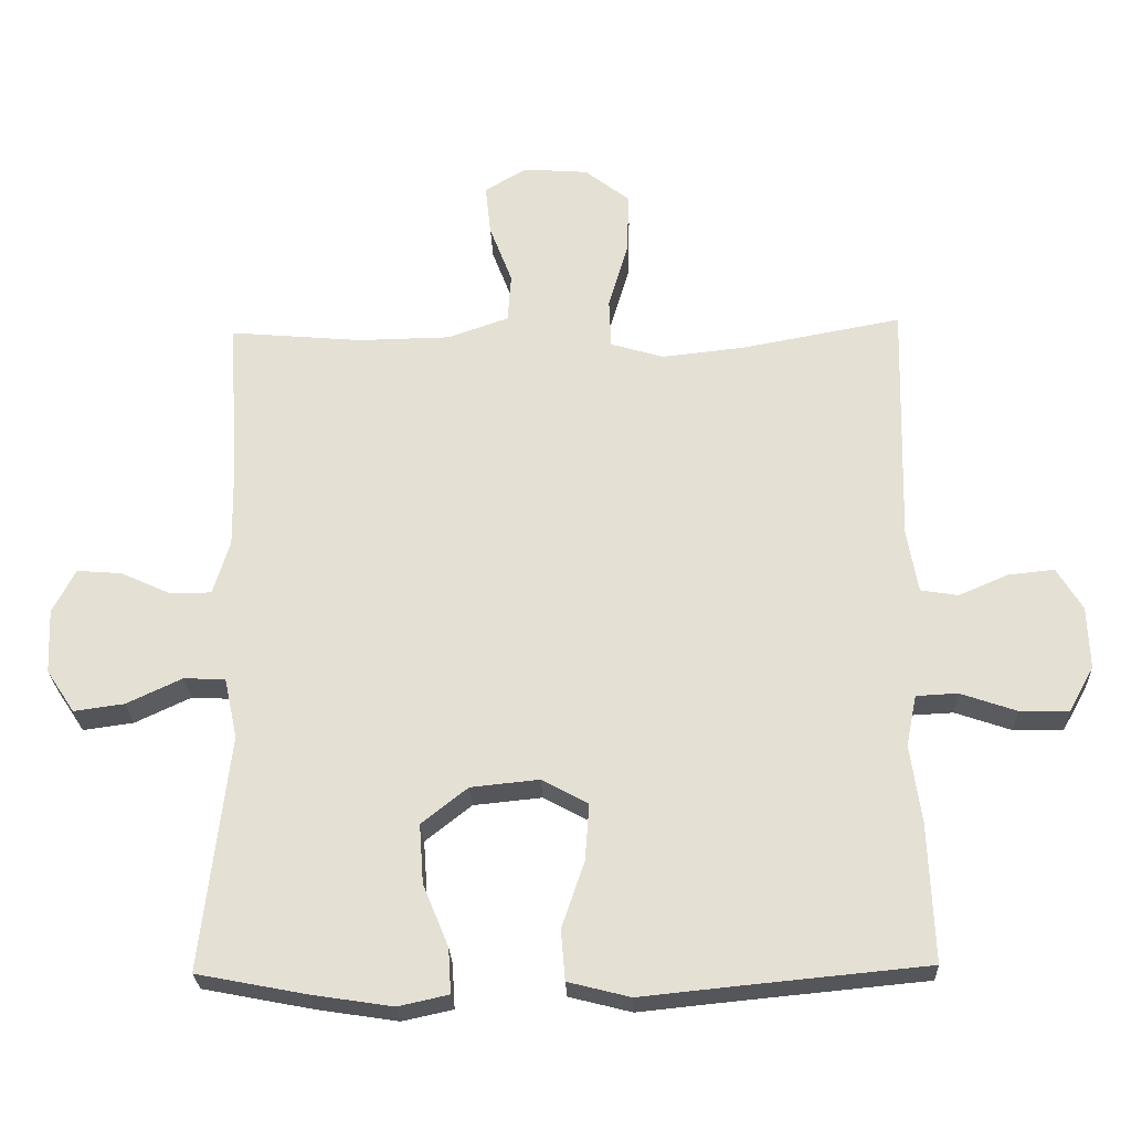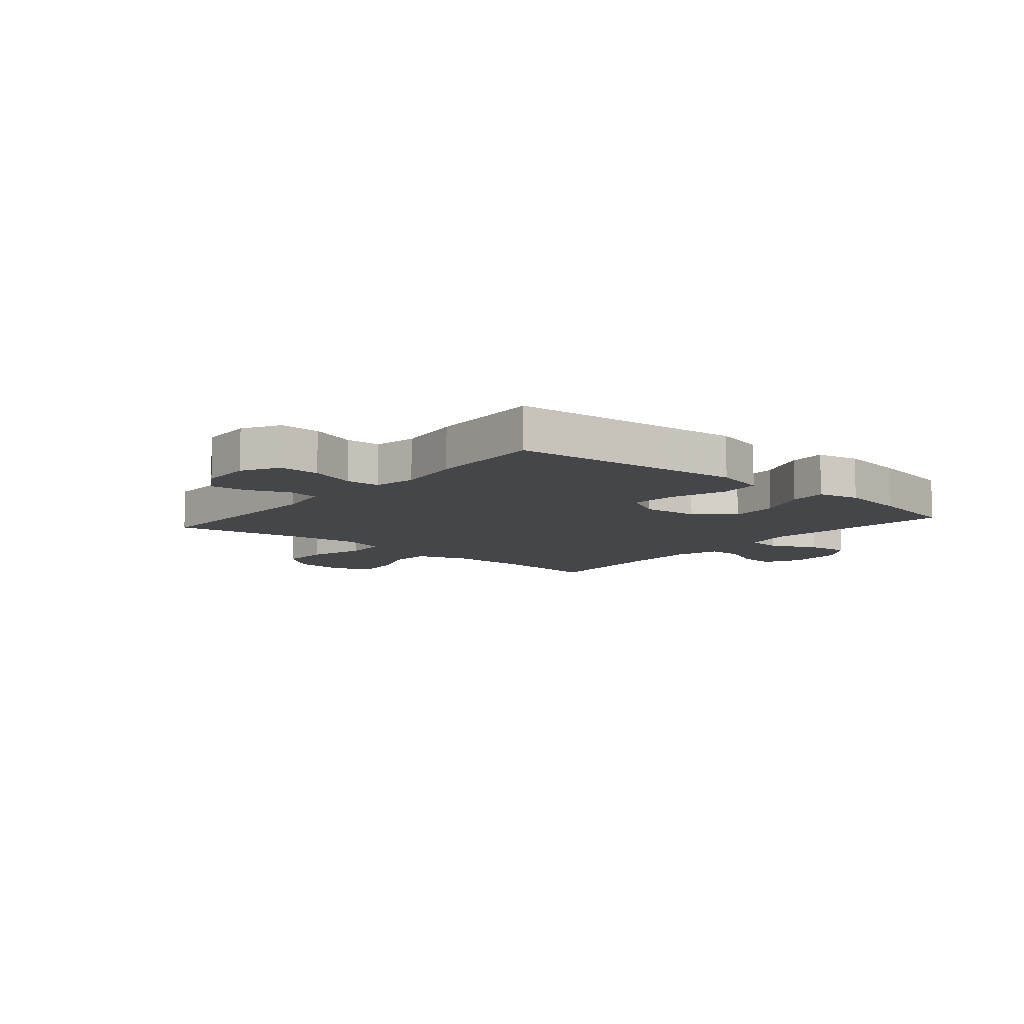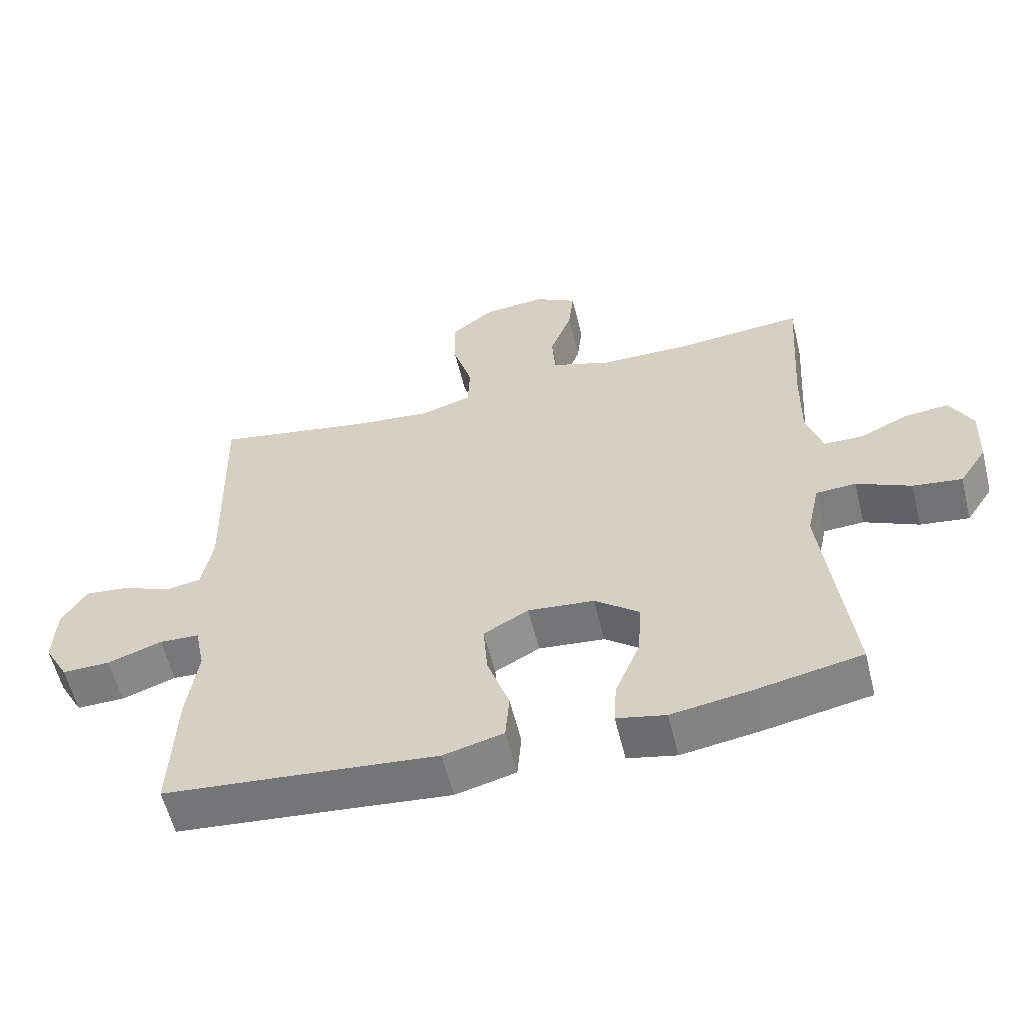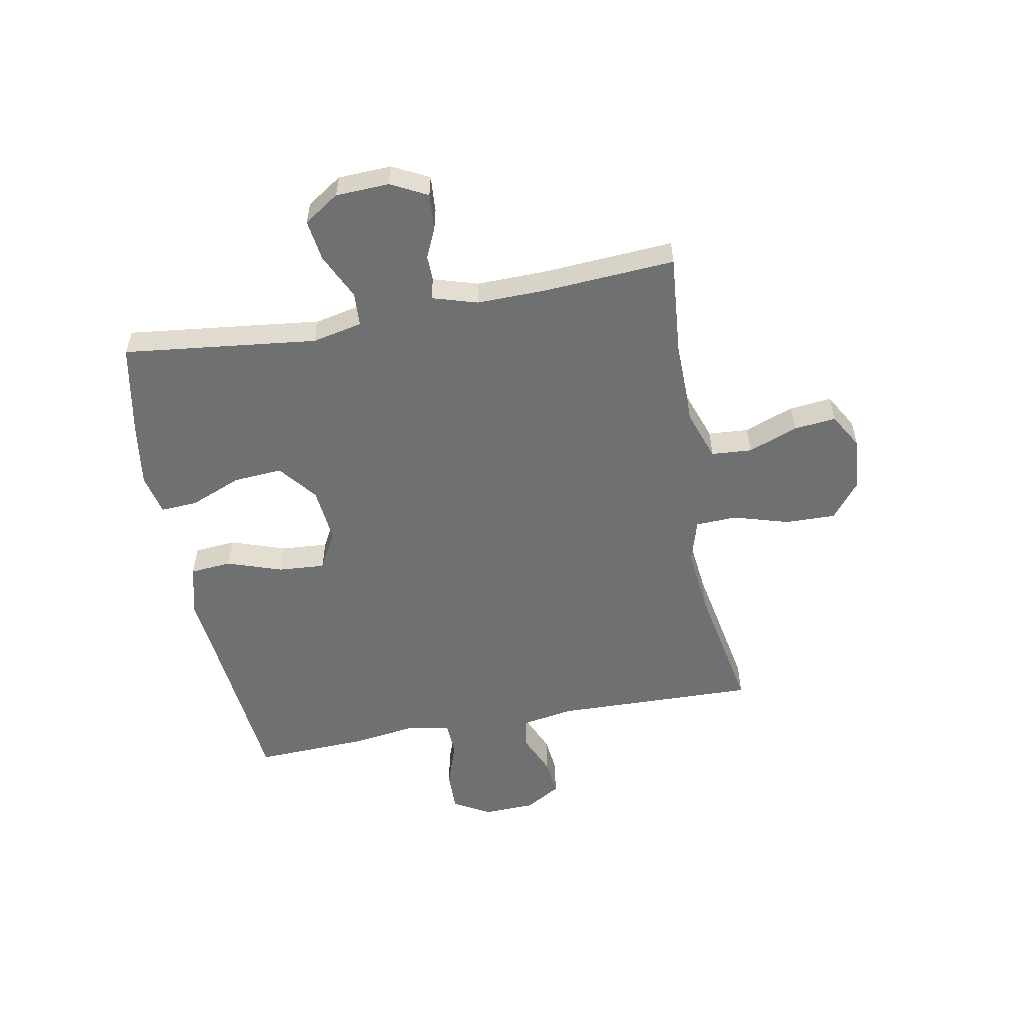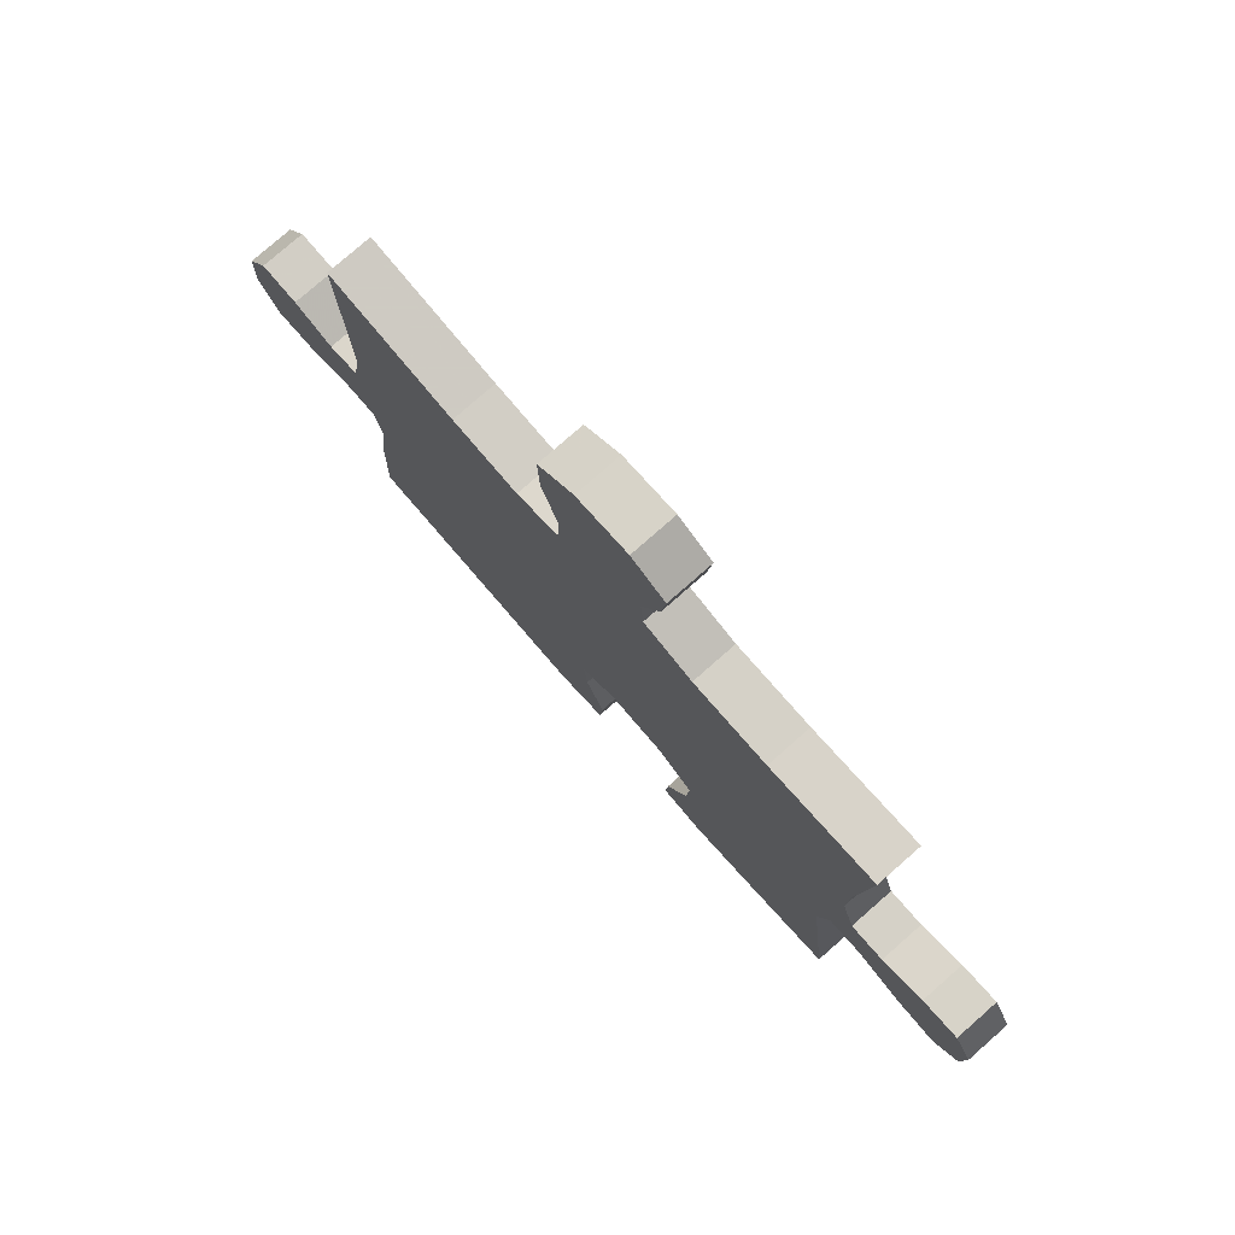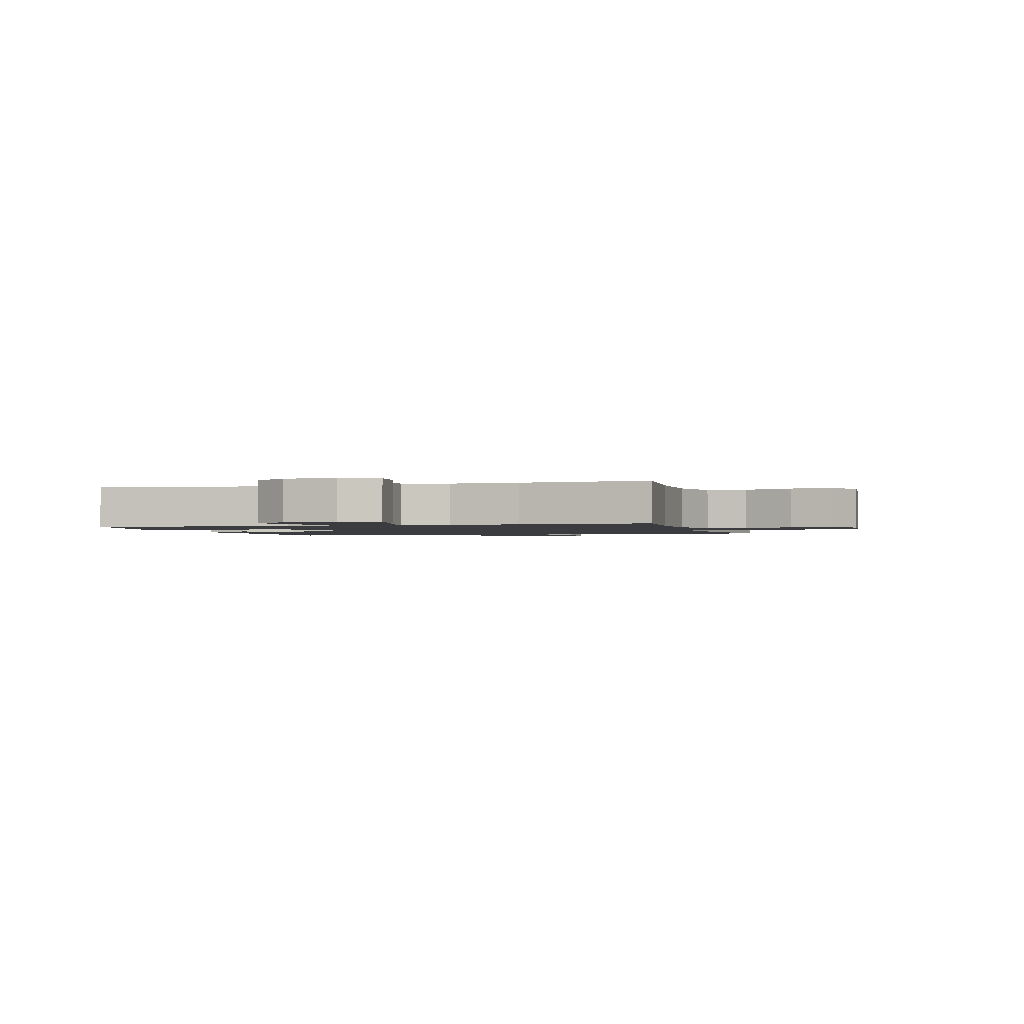
<metadata>
{"format":"obj","ext":"obj","renderer":"f3d","projection":"perspective","resolution":1024,"background":"white","views":[{"elev":-25.9,"azim":2.2,"up":"+Z"},{"elev":-9.4,"azim":139.8,"up":"+Y"},{"elev":-58.5,"azim":-166.2,"up":"+Z"},{"elev":-54.8,"azim":-79.4,"up":"+Y"},{"elev":78.3,"azim":-131.3,"up":"+Z"},{"elev":-1.6,"azim":-74.0,"up":"+Y"}]}
</metadata>
<code>
v 0.5 0.07 -0.5
v 0.23 0.07 -0.526
v 0.092 0.07 -0.54
v 0.002 0.07 -0.517
v -0.004 0.07 -0.444
v 0.029 0.07 -0.347
v 0.035 0.07 -0.265
v -0.032 0.07 -0.228
v -0.131 0.07 -0.238
v -0.198 0.07 -0.291
v -0.192 0.07 -0.377
v -0.155 0.07 -0.468
v -0.151 0.07 -0.533
v -0.224 0.07 -0.549
v -0.341 0.07 -0.531
v -0.5 0.07 -0.5
v -0.46 0.07 -0.158
v -0.479 0.07 -0.07
v -0.539 0.07 -0.067
v -0.62 0.07 -0.105
v -0.693 0.07 -0.115
v -0.734 0.07 -0.053
v -0.738 0.07 0.041
v -0.705 0.07 0.105
v -0.64 0.07 0.1
v -0.566 0.07 0.066
v -0.507 0.07 0.067
v -0.483 0.07 0.146
v -0.485 0.07 0.269
v -0.5 0.07 0.5
v -0.308 0.07 0.483
v -0.174 0.07 0.485
v -0.085 0.07 0.516
v -0.08 0.07 0.587
v -0.113 0.07 0.674
v -0.121 0.07 0.748
v -0.059 0.07 0.784
v 0.034 0.07 0.777
v 0.099 0.07 0.726
v 0.097 0.07 0.637
v 0.068 0.07 0.539
v 0.071 0.07 0.467
v 0.148 0.07 0.444
v 0.268 0.07 0.457
v 0.5 0.07 0.5
v 0.491 0.07 0.143
v 0.507 0.07 0.052
v 0.561 0.07 0.043
v 0.633 0.07 0.074
v 0.7 0.07 0.081
v 0.737 0.07 0.019
v 0.74 0.07 -0.072
v 0.704 0.07 -0.137
v 0.632 0.07 -0.136
v 0.551 0.07 -0.108
v 0.491 0.07 -0.111
v 0.476 0.07 -0.185
v 0.492 0.07 -0.299
v 0.5 0 -0.5
v 0.23 0 -0.526
v 0.092 0 -0.54
v 0.002 0 -0.517
v -0.004 0 -0.444
v 0.029 0 -0.347
v 0.035 0 -0.265
v -0.032 0 -0.228
v -0.131 0 -0.238
v -0.198 0 -0.291
v -0.192 0 -0.377
v -0.155 0 -0.468
v -0.151 0 -0.533
v -0.224 0 -0.549
v -0.341 0 -0.531
v -0.5 0 -0.5
v -0.46 0 -0.158
v -0.479 0 -0.07
v -0.539 0 -0.067
v -0.62 0 -0.105
v -0.693 0 -0.115
v -0.734 0 -0.053
v -0.738 0 0.041
v -0.705 0 0.105
v -0.64 0 0.1
v -0.566 0 0.066
v -0.507 0 0.067
v -0.483 0 0.146
v -0.485 0 0.269
v -0.5 0 0.5
v -0.308 0 0.483
v -0.174 0 0.485
v -0.085 0 0.516
v -0.08 0 0.587
v -0.113 0 0.674
v -0.121 0 0.748
v -0.059 0 0.784
v 0.034 0 0.777
v 0.099 0 0.726
v 0.097 0 0.637
v 0.068 0 0.539
v 0.071 0 0.467
v 0.148 0 0.444
v 0.268 0 0.457
v 0.5 0 0.5
v 0.491 0 0.143
v 0.507 0 0.052
v 0.561 0 0.043
v 0.633 0 0.074
v 0.7 0 0.081
v 0.737 0 0.019
v 0.74 0 -0.072
v 0.704 0 -0.137
v 0.632 0 -0.136
v 0.551 0 -0.108
v 0.491 0 -0.111
v 0.476 0 -0.185
v 0.492 0 -0.299
f 57 58 1 2
f 56 57 2 3
f 52 53 54 55
f 52 55 56
f 51 52 56
f 48 49 50 51
f 48 51 56
f 47 48 56 3
f 44 45 46
f 43 44 46 47
f 42 43 47 3
f 38 39 40 41
f 34 35 36 37
f 33 34 37 38
f 29 30 31
f 28 29 31 32
f 27 28 32 33
f 23 24 25 26
f 23 26 27
f 22 23 27
f 19 20 21 22
f 18 19 22 27
f 17 18 27 33
f 15 16 17 33
f 11 12 13 14
f 10 11 14 15
f 3 4 5 6
f 3 6 7
f 42 3 7
f 41 42 7 8
f 38 41 8 9
f 10 15 33 38
f 9 10 38
f 60 59 116 115
f 61 60 115 114
f 113 112 111 110
f 114 113 110
f 114 110 109
f 109 108 107 106
f 114 109 106
f 61 114 106 105
f 104 103 102
f 105 104 102 101
f 61 105 101 100
f 99 98 97 96
f 95 94 93 92
f 96 95 92 91
f 89 88 87
f 90 89 87 86
f 91 90 86 85
f 84 83 82 81
f 85 84 81
f 85 81 80
f 80 79 78 77
f 85 80 77 76
f 91 85 76 75
f 91 75 74 73
f 72 71 70 69
f 73 72 69 68
f 64 63 62 61
f 65 64 61
f 65 61 100
f 66 65 100 99
f 67 66 99 96
f 96 91 73 68
f 96 68 67
f 1 59 60 2
f 2 60 61 3
f 3 61 62 4
f 4 62 63 5
f 5 63 64 6
f 6 64 65 7
f 7 65 66 8
f 8 66 67 9
f 9 67 68 10
f 10 68 69 11
f 11 69 70 12
f 12 70 71 13
f 13 71 72 14
f 14 72 73 15
f 15 73 74 16
f 16 74 75 17
f 17 75 76 18
f 18 76 77 19
f 19 77 78 20
f 20 78 79 21
f 21 79 80 22
f 22 80 81 23
f 23 81 82 24
f 24 82 83 25
f 25 83 84 26
f 26 84 85 27
f 27 85 86 28
f 28 86 87 29
f 29 87 88 30
f 30 88 89 31
f 31 89 90 32
f 32 90 91 33
f 33 91 92 34
f 34 92 93 35
f 35 93 94 36
f 36 94 95 37
f 37 95 96 38
f 38 96 97 39
f 39 97 98 40
f 40 98 99 41
f 41 99 100 42
f 42 100 101 43
f 43 101 102 44
f 44 102 103 45
f 45 103 104 46
f 46 104 105 47
f 47 105 106 48
f 48 106 107 49
f 49 107 108 50
f 50 108 109 51
f 51 109 110 52
f 52 110 111 53
f 53 111 112 54
f 54 112 113 55
f 55 113 114 56
f 56 114 115 57
f 57 115 116 58
f 58 116 59 1

</code>
